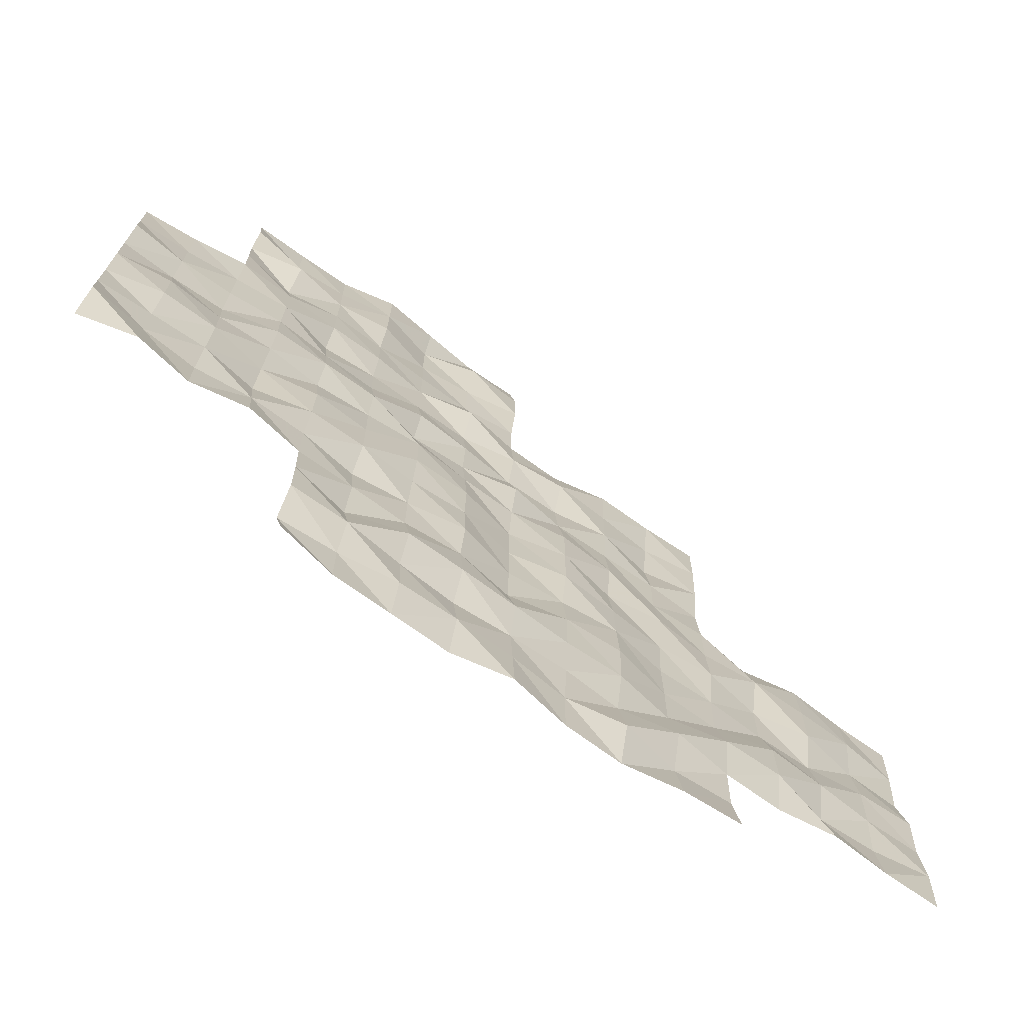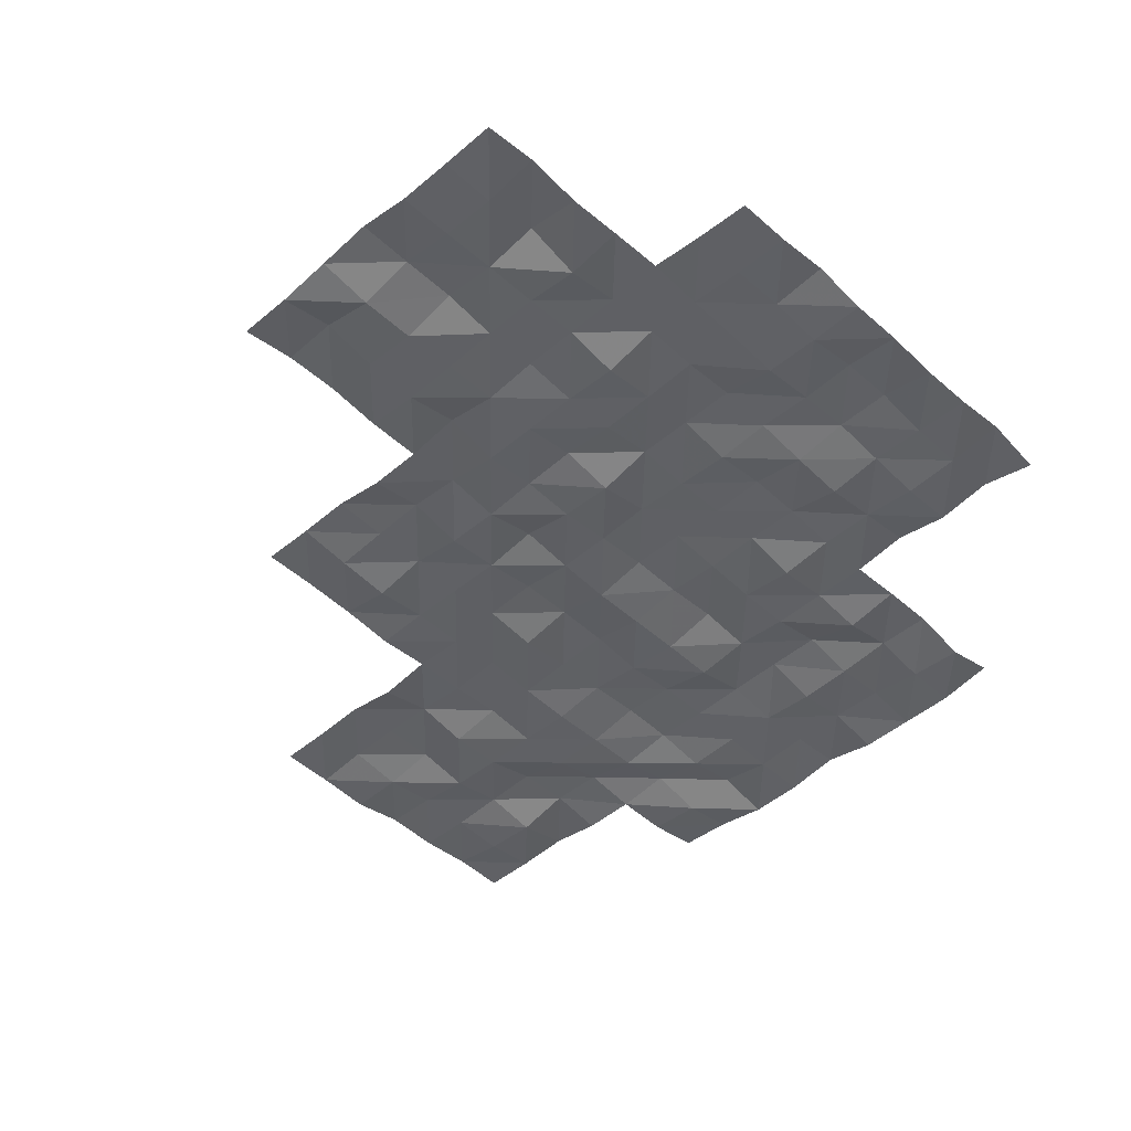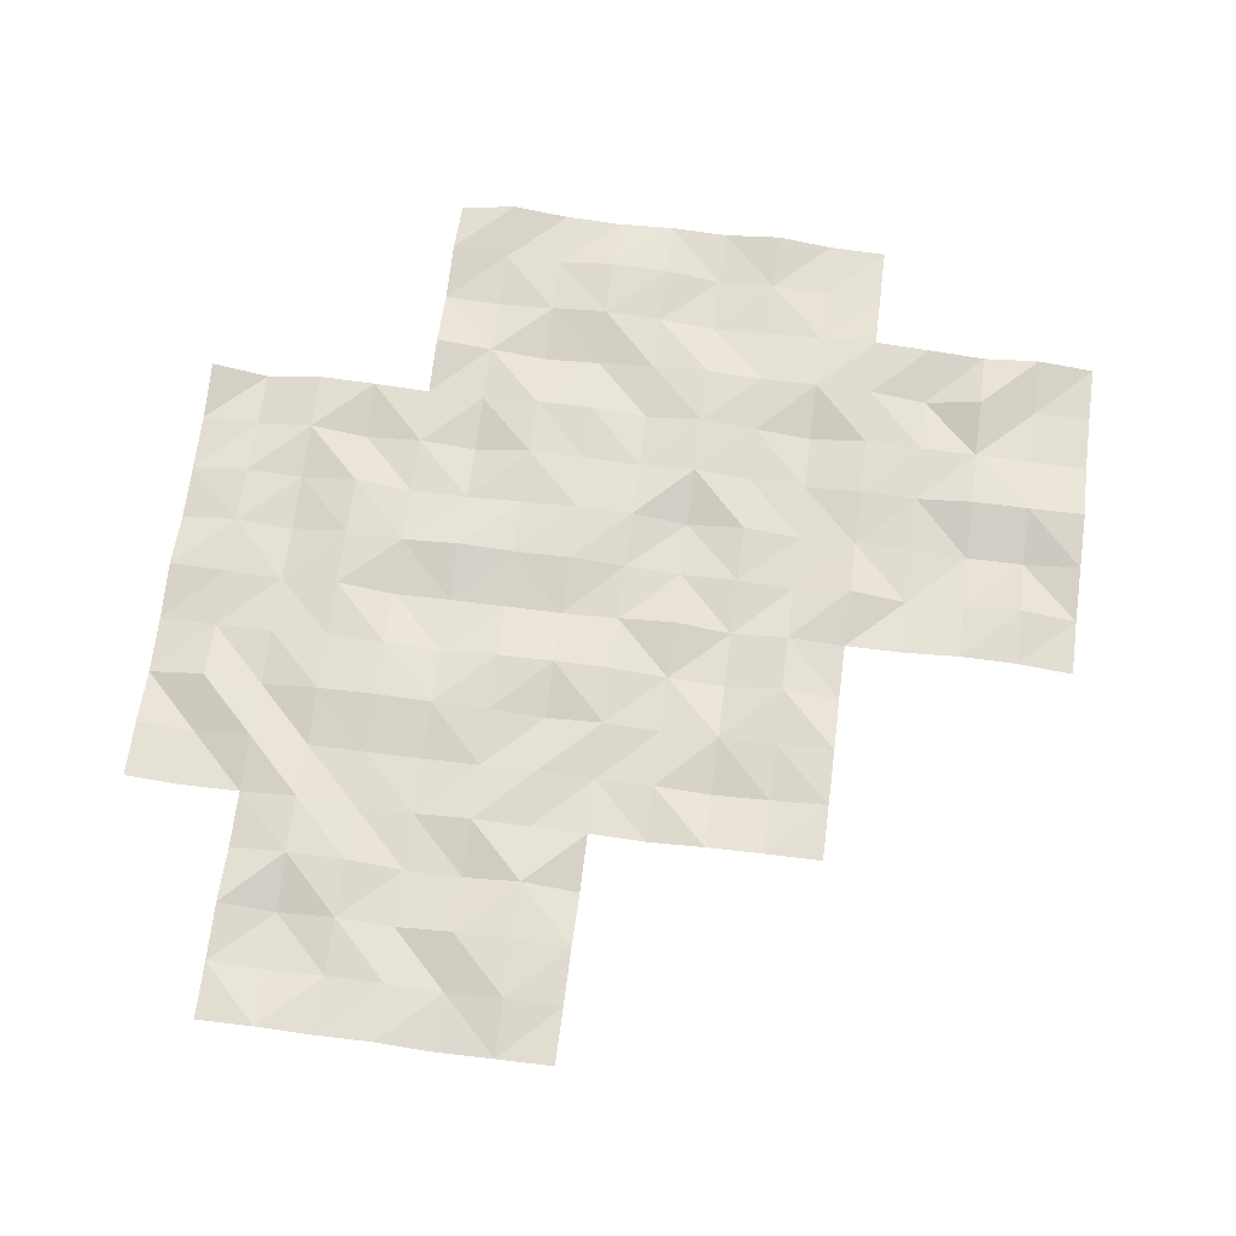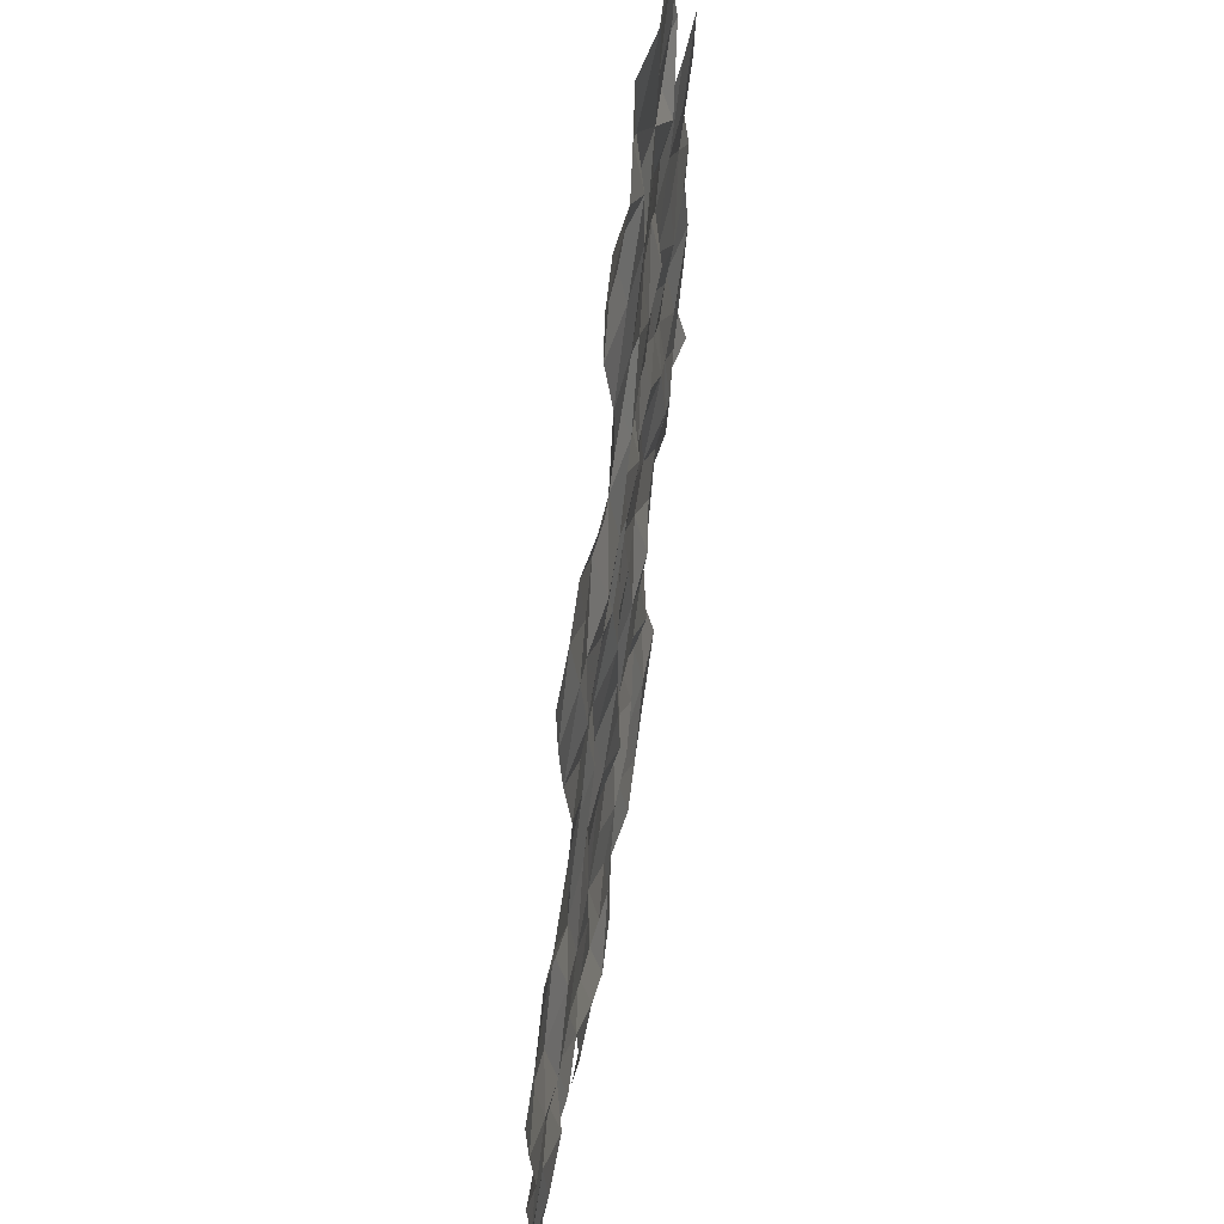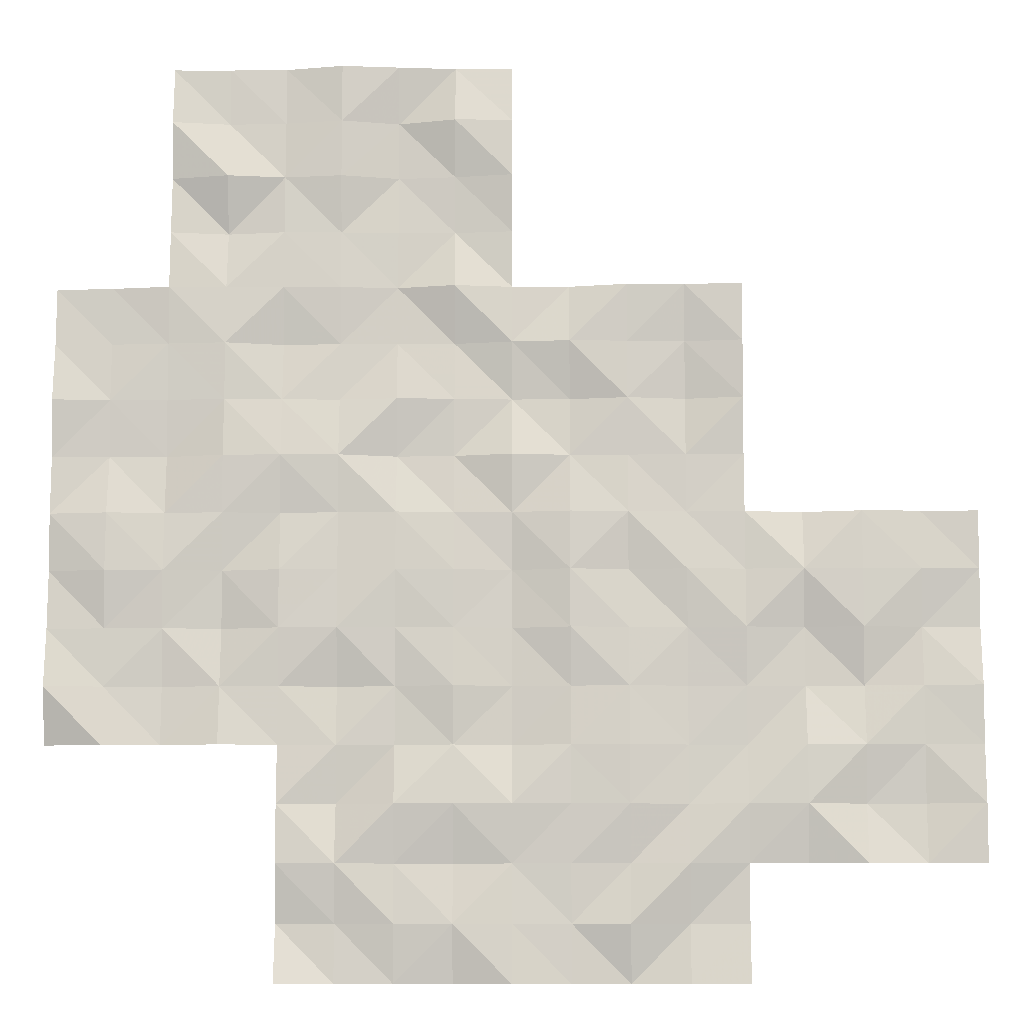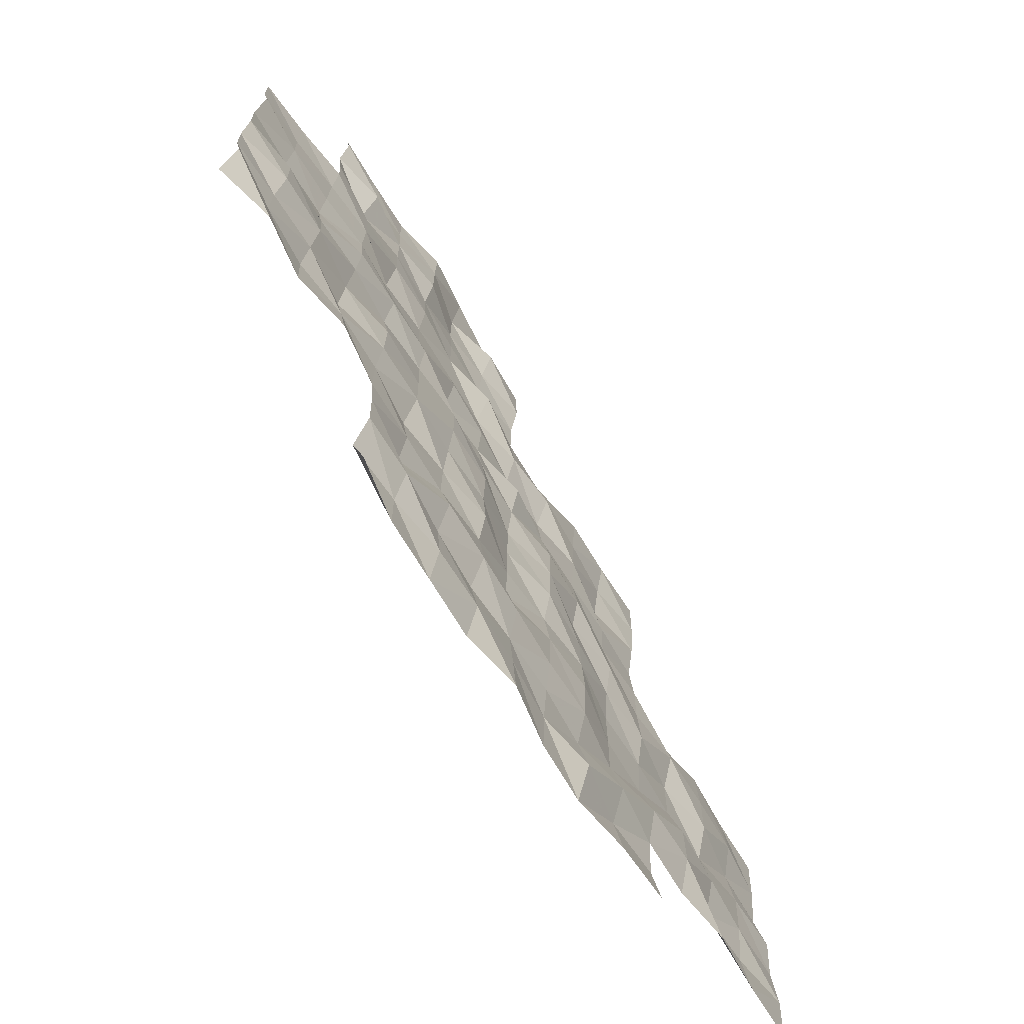
<metadata>
{"format":"obj","ext":"obj","renderer":"f3d","projection":"perspective","resolution":1024,"background":"white","views":[{"elev":-72.3,"azim":145.4,"up":"+Z"},{"elev":-45.8,"azim":44.0,"up":"+Y"},{"elev":67.5,"azim":-82.6,"up":"+Y"},{"elev":58.4,"azim":-81.8,"up":"+Z"},{"elev":-9.4,"azim":-178.8,"up":"+Z"},{"elev":-71.8,"azim":122.3,"up":"+Z"}]}
</metadata>
<code>
g Lake_ripples_Mesh
v 25.05 -0.2038 -45.05
v 35 -0.1489 -57.5
v 42.5 -0.1086 -55
v 42.5 -0.3419 -50
v 32.5 -0.1386 -60
v 45 -0.2387 -52.5
v 45 -0.2405 -47.5
v 40 -0.2795 -62.5
v 40 -0.3379 -57.5
v 40 -0.3587 -52.5
v 40 -0.09449 -47.5
v 40 -0.3179 -45
v 45 -0.31 -45
v 35 -0.1356 -52.5
v 30 -0.1943 -62.5
v 30 -0.37 -57.5
v 47.5 -0.2852 -45
v 32.5 -0.1546 -55
v 37.5 -0.3897 -65
v 37.5 -0.07752 -60
v 37.5 -0.1238 -55
v 37.5 -0.05911 -50
v 35 -0.255 -62.5
v 30 -0.237 -55
v 30 -0.2252 -60
v 50 -0.2661 -57.5
v 35 -0.0541 -50
v 35 -0.1983 -55
v 35 -0.3486 -60
v 35 -0.128 -65
v 50 -0.1211 -52.5
v 40 -0.2705 -50
v 40 -0.237 -55
v 40 -0.381 -60
v 40 -0.1439 -65
v 45 -0.1986 -50
v 45 -0.2494 -55
v 45 -0.2356 -60
v 45 -0.1006 -65
v 45 -0.1306 -62.5
v 50 -0.357 -50
v 50 -0.239 -55
v 50 -0.3721 -60
v 42.5 -0.1983 -45
v 45 -0.1161 -57.5
v 42.5 -0.285 -60
v 42.5 -0.3583 -65
v 47.5 -0.109 -50
v 47.5 -0.1786 -55
v 47.5 -0.2712 -60
v 47.5 -0.2149 -57.5
v 47.5 -0.2445 -52.5
v 47.5 -0.2884 -47.5
v 42.5 -0.2722 -62.5
v 42.5 -0.1867 -57.5
v 42.5 -0.1707 -52.5
v 42.5 -0.4083 -47.5
v 37.5 -0.3289 -62.5
v 37.5 -0.1541 -57.5
v 37.5 -0.1512 -52.5
v 32.5 -0.1093 -62.5
v 32.5 -0.1111 -57.5
v 33.75 -0.07169 -60
v 40 -0.107 -61.25
v 43.75 -0.1239 -57.5
v 41.25 -0.1309 -57.5
v 42.5 -0.0893 -56.25
v 47.5 -0.3356 -58.75
v 43.75 -0.2127 -50
v 38.75 -0.1292 -60
v 38.75 -0.2941 -50
v 50 -0.3287 -56.25
v 50 -0.3165 -51.25
v 45 -0.162 -61.25
v 43.75 -0.0579 -45
v 40 -0.3386 -56.25
v 40 -0.1667 -51.25
v 35 -0.07243 -61.25
v 35 -0.06948 -51.25
v 48.75 -0.0759 -60
v 42.5 -0.2705 -58.75
v 43.75 -0.1397 -62.5
v 41.25 -0.3456 -62.5
v 42.5 -0.04579 -61.25
v 42.5 -0.1851 -63.75
v 45 -0.4076 -51.25
v 30 -0.1595 -58.75
v 48.75 -0.1005 -55
v 46.25 -0.04337 -47.5
v 45 -0.08359 -56.25
v 35 -0.2746 -53.75
v 35 -0.2988 -58.75
v 35 -0.2993 -63.75
v 48.75 -0.2666 -50
v 47.5 -0.1161 -46.25
v 40 -0.2546 -48.75
v 40 -0.0716 -53.75
v 40 -0.342 -58.75
v 40 -0.2082 -63.75
v 43.75 -0.3356 -65
v 47.5 -0.1844 -48.75
v 45 -0.2295 -48.75
v 45 -0.06616 -53.75
v 45 -0.2429 -58.75
v 45 -0.4116 -63.75
v 43.75 -0.2528 -60
v 48.75 -0.2397 -52.5
v 50 -0.2928 -53.75
v 50 -0.07268 -58.75
v 46.25 -0.3136 -45
v 43.75 -0.185 -55
v 33.75 -0.3725 -55
v 38.75 -0.05812 -55
v 38.75 -0.3509 -65
v 46.25 -0.1552 -52.5
v 45 -0.2842 -46.25
v 31.25 -0.2269 -55
v 31.25 -0.2313 -60
v 47.5 -0.2054 -51.25
v 36.25 -0.08101 -50
v 36.25 -0.247 -55
v 36.25 -0.3167 -60
v 36.25 -0.1896 -65
v 47.5 -0.3324 -53.75
v 41.25 -0.09005 -50
v 41.25 -0.1995 -55
v 41.25 -0.1971 -60
v 41.25 -0.3853 -65
v 48.75 -0.2373 -57.5
v 46.25 -0.1574 -50
v 46.25 -0.1441 -55
v 46.25 -0.04917 -60
v 41.25 -0.328 -45
v 46.25 -0.3929 -57.5
v 40 -0.1105 -46.25
v 35 -0.2044 -56.25
v 30 -0.1413 -61.25
v 30 -0.2757 -56.25
v 47.5 -0.08173 -56.25
v 42.5 -0.3767 -53.75
v 42.5 -0.3619 -51.25
v 41.25 -0.2451 -52.5
v 43.75 -0.2802 -52.5
v 42.5 -0.3453 -48.75
v 42.5 -0.3957 -46.25
v 41.25 -0.3015 -47.5
v 43.75 -0.09236 -47.5
v 37.5 -0.1186 -63.75
v 37.5 -0.125 -61.25
v 36.25 -0.08865 -62.5
v 38.75 -0.2518 -62.5
v 37.5 -0.1284 -58.75
v 37.5 -0.2767 -56.25
v 36.25 -0.2492 -57.5
v 38.75 -0.08644 -57.5
v 37.5 -0.2366 -53.75
v 37.5 -0.1429 -51.25
v 36.25 -0.3647 -52.5
v 38.75 -0.3489 -52.5
v 32.5 -0.3678 -61.25
v 31.25 -0.1875 -62.5
v 33.75 -0.2818 -62.5
v 32.5 -0.341 -58.75
v 32.5 -0.1021 -56.25
v 31.25 -0.33 -57.5
v 33.75 -0.3471 -57.5
v 33.75 -0.1029 -56.25
v 31.25 -0.1364 -56.25
v 31.25 -0.1913 -58.75
v 33.75 -0.06476 -61.25
v 31.25 -0.3252 -61.25
v 38.75 -0.06807 -51.25
v 36.25 -0.2412 -51.25
v 36.25 -0.2257 -53.75
v 38.75 -0.05489 -56.25
v 36.25 -0.1142 -56.25
v 36.25 -0.3238 -58.75
v 41.25 -0.06004 -58.75
v 46.25 -0.2948 -56.25
v 48.75 -0.05824 -56.25
v 46.25 -0.05423 -53.75
v 46.25 -0.1147 -51.25
v 41.25 -0.09244 -56.25
v 46.25 -0.2112 -58.75
v 48.75 -0.2452 -58.75
v 48.75 -0.3436 -53.75
v 43.75 -0.1437 -56.25
v 43.75 -0.3505 -63.75
v 43.75 -0.3958 -58.75
v 43.75 -0.07903 -53.75
v 43.75 -0.2744 -48.75
v 41.25 -0.323 -53.75
v 38.75 -0.3227 -63.75
v 38.75 -0.2444 -58.75
v 38.75 -0.2449 -53.75
v 46.25 -0.3984 -48.75
v 41.25 -0.3834 -51.25
v 33.75 -0.354 -58.75
v 48.75 -0.2994 -51.25
v 46.25 -0.3403 -46.25
v 43.75 -0.3403 -51.25
v 43.75 -0.3983 -61.25
v 41.25 -0.06703 -61.25
v 41.25 -0.1739 -63.75
v 36.25 -0.3641 -63.75
v 43.75 -0.08563 -46.25
v 41.25 -0.05986 -46.25
v 41.25 -0.378 -48.75
v 36.25 -0.3253 -61.25
v 38.75 -0.1544 -61.25
f 210 8 151
f 209 58 150
f 208 4 125
f 145 146 207
f 206 7 147
f 205 19 123
f 204 47 128
f 203 54 83
f 74 82 202
f 201 6 143
f 95 89 200
f 73 107 199
f 198 29 63
f 141 142 197
f 101 130 196
f 195 33 113
f 194 34 70
f 99 114 193
f 140 126 192
f 102 69 191
f 103 111 190
f 104 106 189
f 105 100 188
f 187 45 65
f 186 42 88
f 109 80 185
f 184 50 132
f 67 66 183
f 119 115 182
f 181 49 131
f 72 129 180
f 179 51 134
f 81 127 178
f 152 122 177
f 153 154 176
f 76 155 175
f 156 121 174
f 173 60 158
f 77 159 172
f 160 161 171
f 170 23 162
f 169 5 118
f 168 62 165
f 167 2 166
f 167 62 164
f 18 167 164
f 28 167 112
f 138 165 16
f 117 138 24
f 18 168 117
f 169 25 87
f 165 87 16
f 165 163 169
f 170 61 160
f 5 170 160
f 63 78 170
f 137 161 15
f 118 137 25
f 118 160 171
f 172 60 157
f 22 172 157
f 71 77 172
f 173 14 79
f 120 79 27
f 120 157 173
f 91 121 28
f 14 174 91
f 60 174 158
f 175 59 153
f 21 175 153
f 33 175 113
f 176 2 136
f 121 136 28
f 21 176 121
f 92 122 29
f 154 92 2
f 154 152 177
f 98 127 34
f 66 98 9
f 55 178 66
f 179 45 90
f 37 179 90
f 131 139 179
f 139 129 51
f 88 139 49
f 42 180 88
f 103 131 37
f 115 103 6
f 115 124 181
f 182 6 86
f 36 182 86
f 48 182 130
f 76 66 9
f 126 76 33
f 3 183 126
f 184 38 104
f 45 184 104
f 51 184 134
f 185 50 68
f 51 185 68
f 26 185 129
f 186 49 124
f 107 124 52
f 107 108 186
f 67 65 55
f 3 187 67
f 111 90 187
f 188 47 85
f 82 85 54
f 40 188 82
f 81 106 46
f 65 81 55
f 65 104 189
f 190 3 140
f 56 190 140
f 6 190 143
f 191 4 144
f 57 191 144
f 7 191 147
f 192 33 97
f 10 192 97
f 142 140 192
f 193 19 148
f 58 193 148
f 8 193 151
f 152 70 20
f 155 152 59
f 9 194 155
f 195 21 156
f 60 195 156
f 10 195 159
f 102 130 36
f 7 196 102
f 53 196 89
f 197 10 77
f 125 77 32
f 4 197 125
f 198 5 163
f 166 163 62
f 166 92 198
f 119 107 52
f 94 119 48
f 41 199 94
f 200 7 116
f 110 116 13
f 17 200 110
f 141 143 56
f 4 201 141
f 36 201 69
f 84 82 54
f 46 202 84
f 106 74 202
f 203 8 64
f 127 64 34
f 127 84 203
f 204 35 99
f 8 204 99
f 54 204 83
f 93 123 30
f 23 205 93
f 150 148 205
f 145 147 57
f 44 206 145
f 13 206 75
f 207 11 135
f 133 135 12
f 133 145 207
f 208 32 96
f 146 96 11
f 57 208 146
f 78 150 23
f 29 209 78
f 122 149 209
f 149 151 58
f 70 149 20
f 70 64 210
f 210 64 8
f 209 149 58
f 208 144 4
f 145 57 146
f 206 116 7
f 205 148 19
f 204 85 47
f 203 84 54
f 74 40 82
f 201 86 6
f 95 53 89
f 73 31 107
f 198 92 29
f 141 56 142
f 101 48 130
f 195 97 33
f 194 98 34
f 99 35 114
f 140 3 126
f 102 36 69
f 103 37 111
f 104 38 106
f 105 39 100
f 187 90 45
f 186 108 42
f 109 43 80
f 184 68 50
f 67 55 66
f 119 52 115
f 181 124 49
f 72 26 129
f 179 139 51
f 81 46 127
f 152 20 122
f 153 59 154
f 76 9 155
f 156 21 121
f 173 157 60
f 77 10 159
f 160 61 161
f 170 78 23
f 169 163 5
f 168 164 62
f 167 136 2
f 167 166 62
f 18 112 167
f 28 136 167
f 138 168 165
f 117 168 138
f 18 164 168
f 169 118 25
f 165 169 87
f 165 62 163
f 170 162 61
f 5 63 170
f 63 29 78
f 137 171 161
f 118 171 137
f 118 5 160
f 172 159 60
f 22 71 172
f 71 32 77
f 173 158 14
f 120 173 79
f 120 22 157
f 91 174 121
f 14 158 174
f 60 156 174
f 175 155 59
f 21 113 175
f 33 76 175
f 176 154 2
f 121 176 136
f 21 153 176
f 92 177 122
f 154 177 92
f 154 59 152
f 98 178 127
f 66 178 98
f 55 81 178
f 179 134 45
f 37 131 179
f 131 49 139
f 139 180 129
f 88 180 139
f 42 72 180
f 103 181 131
f 115 181 103
f 115 52 124
f 182 115 6
f 36 130 182
f 48 119 182
f 76 183 66
f 126 183 76
f 3 67 183
f 184 132 38
f 45 134 184
f 51 68 184
f 185 80 50
f 51 129 185
f 26 109 185
f 186 88 49
f 107 186 124
f 107 31 108
f 67 187 65
f 3 111 187
f 111 37 90
f 188 100 47
f 82 188 85
f 40 105 188
f 81 189 106
f 65 189 81
f 65 45 104
f 190 111 3
f 56 143 190
f 6 103 190
f 191 69 4
f 57 147 191
f 7 102 191
f 192 126 33
f 10 142 192
f 142 56 140
f 193 114 19
f 58 151 193
f 8 99 193
f 152 194 70
f 155 194 152
f 9 98 194
f 195 113 21
f 60 159 195
f 10 97 195
f 102 196 130
f 7 89 196
f 53 101 196
f 197 142 10
f 125 197 77
f 4 141 197
f 198 63 5
f 166 198 163
f 166 2 92
f 119 199 107
f 94 199 119
f 41 73 199
f 200 89 7
f 110 200 116
f 17 95 200
f 141 201 143
f 4 69 201
f 36 86 201
f 84 202 82
f 46 106 202
f 106 38 74
f 203 83 8
f 127 203 64
f 127 46 84
f 204 128 35
f 8 83 204
f 54 85 204
f 93 205 123
f 23 150 205
f 150 58 148
f 145 206 147
f 44 75 206
f 13 116 206
f 207 146 11
f 133 207 135
f 133 44 145
f 208 125 32
f 146 208 96
f 57 144 208
f 78 209 150
f 29 122 209
f 122 20 149
f 149 210 151
f 70 210 149
f 70 34 64

</code>
